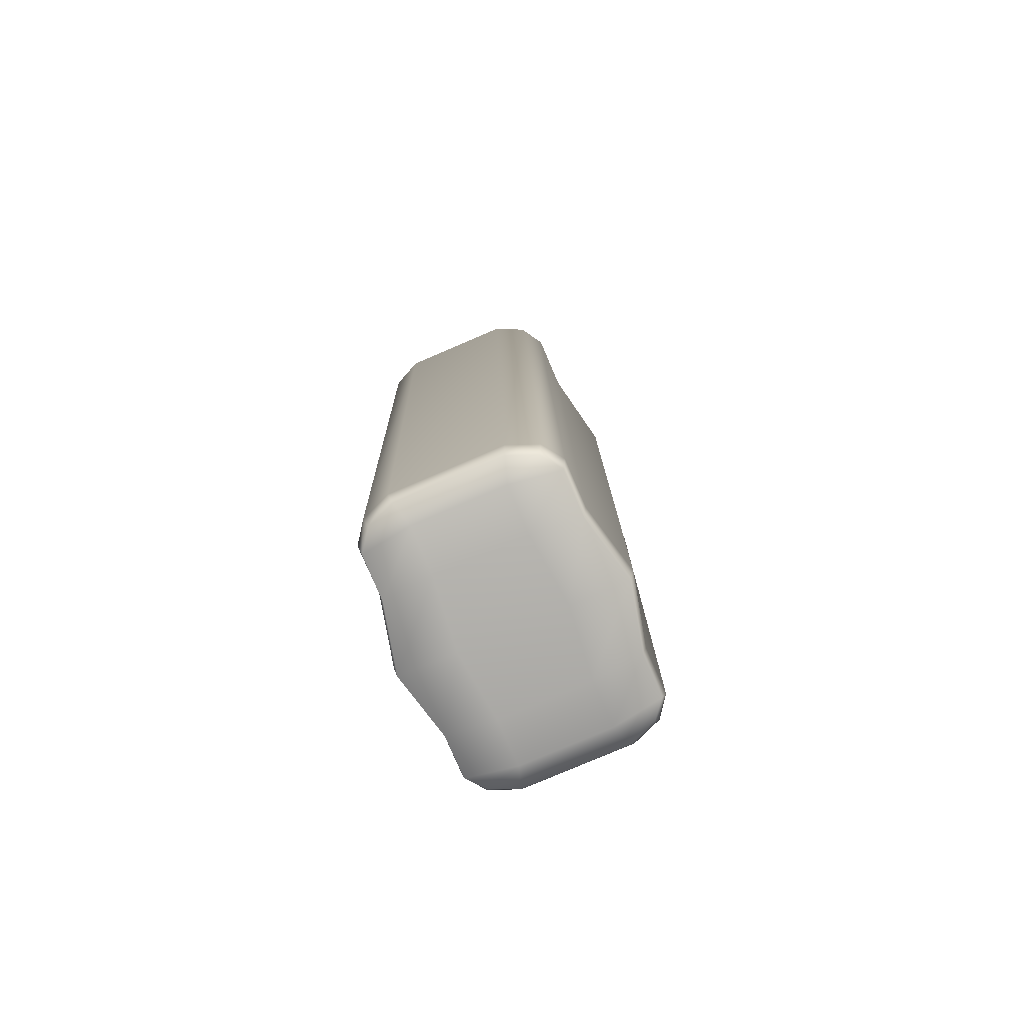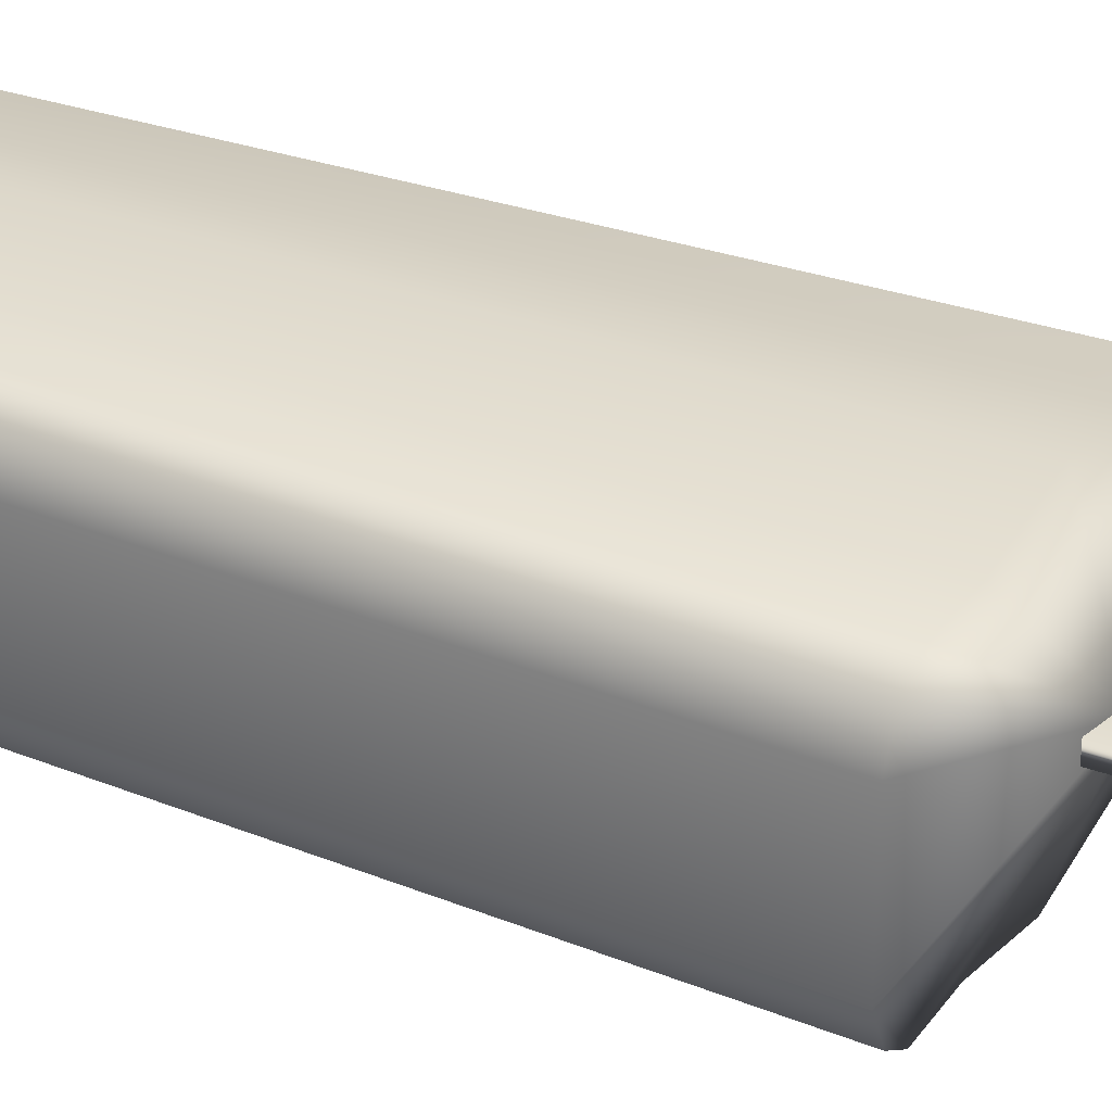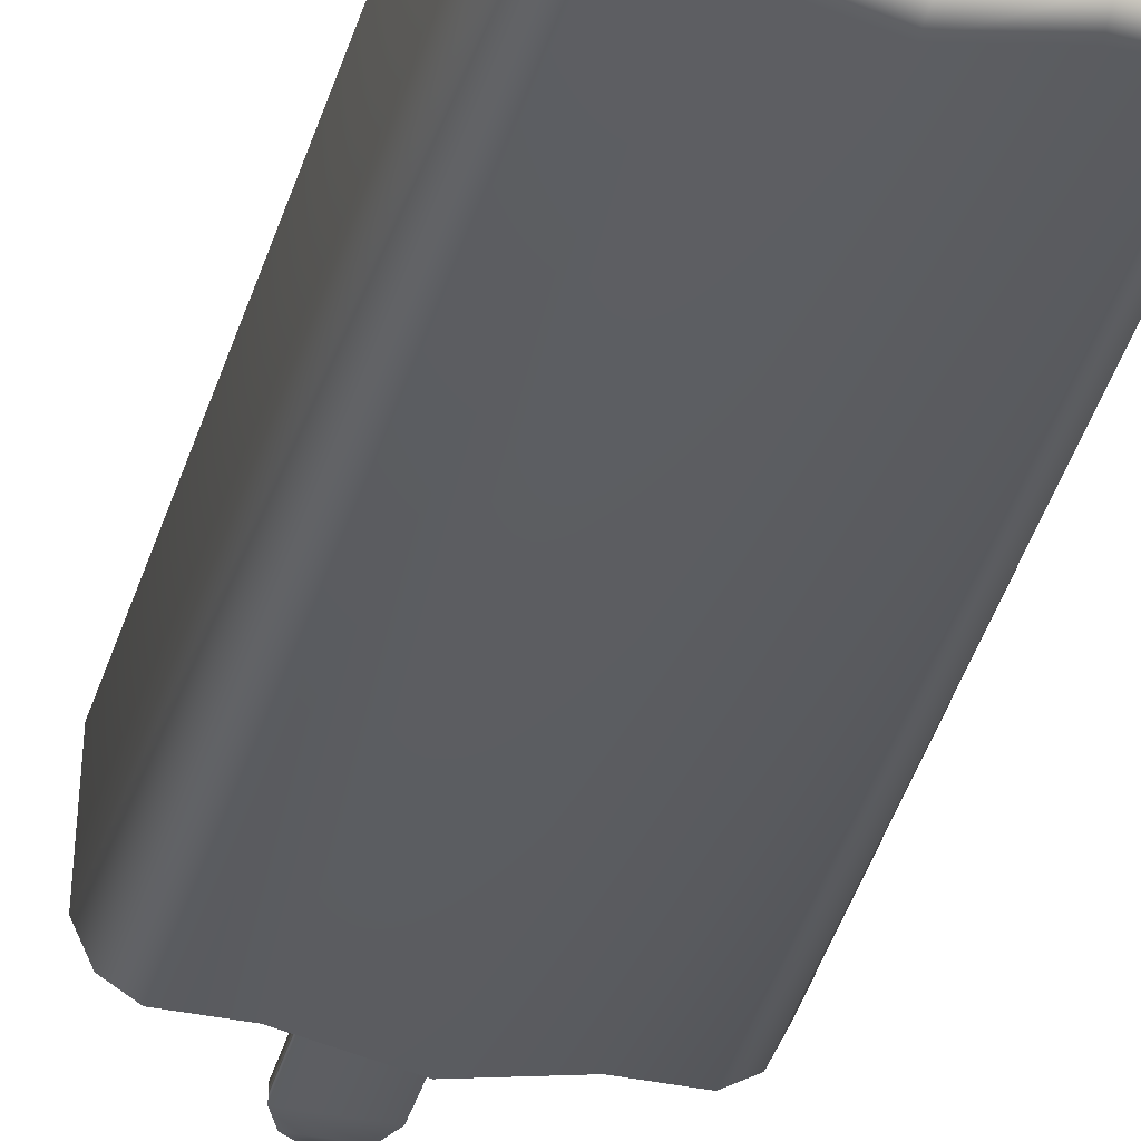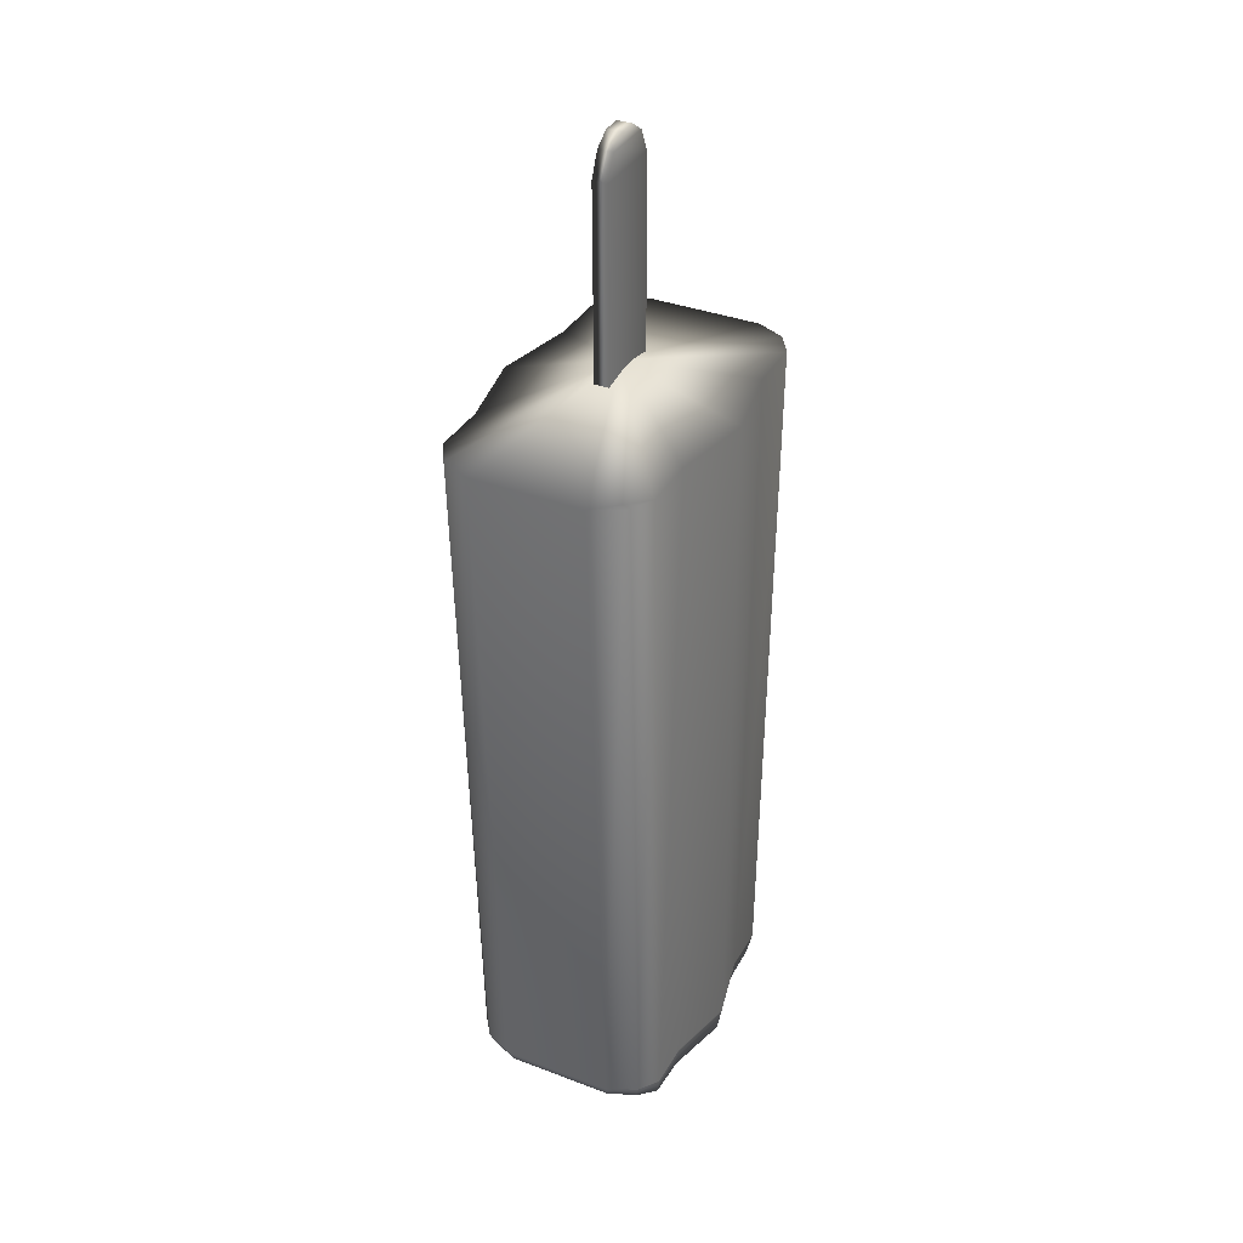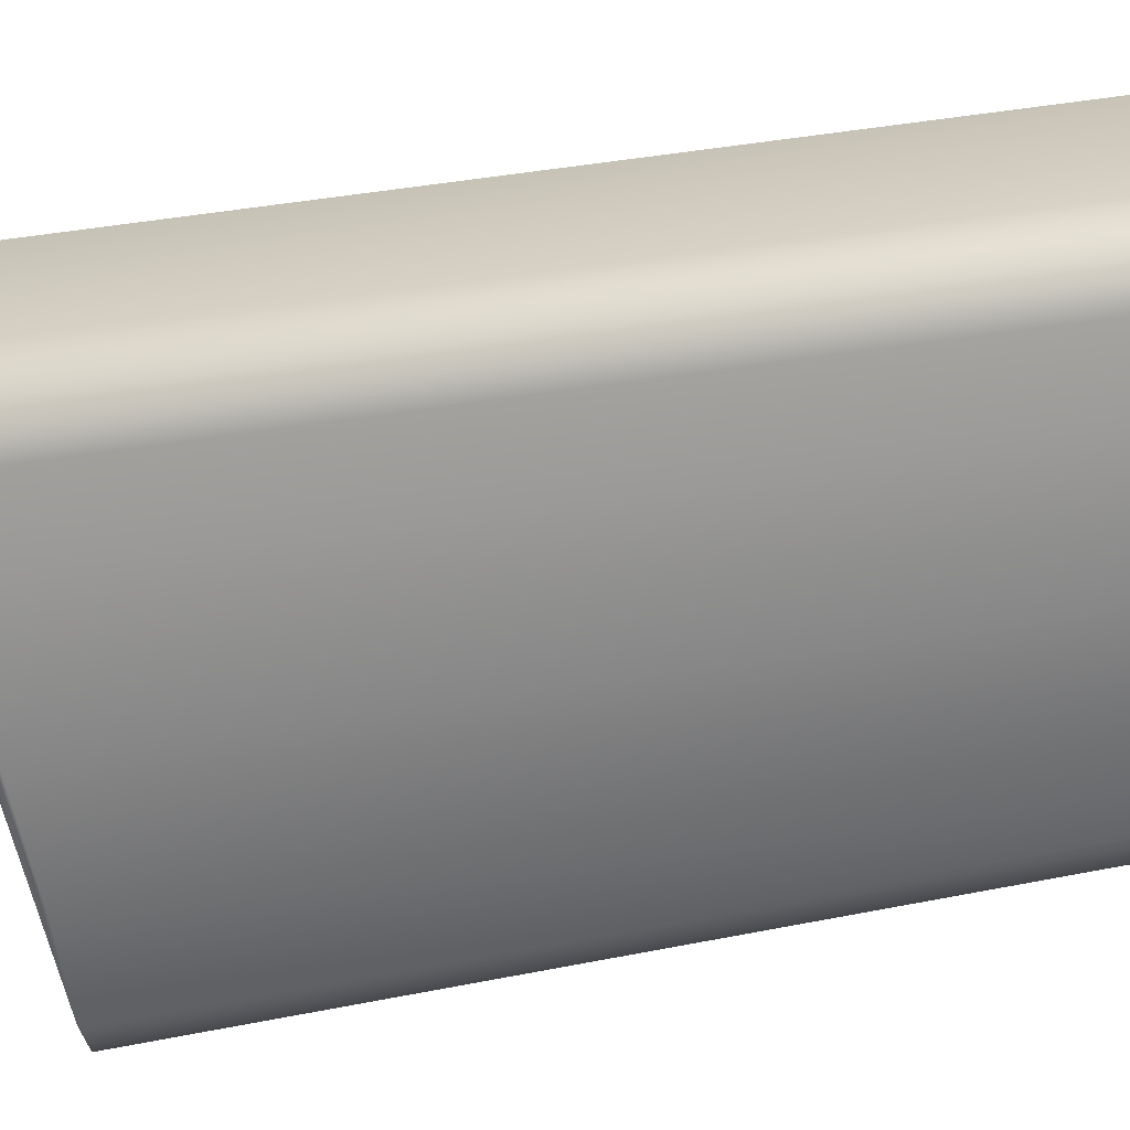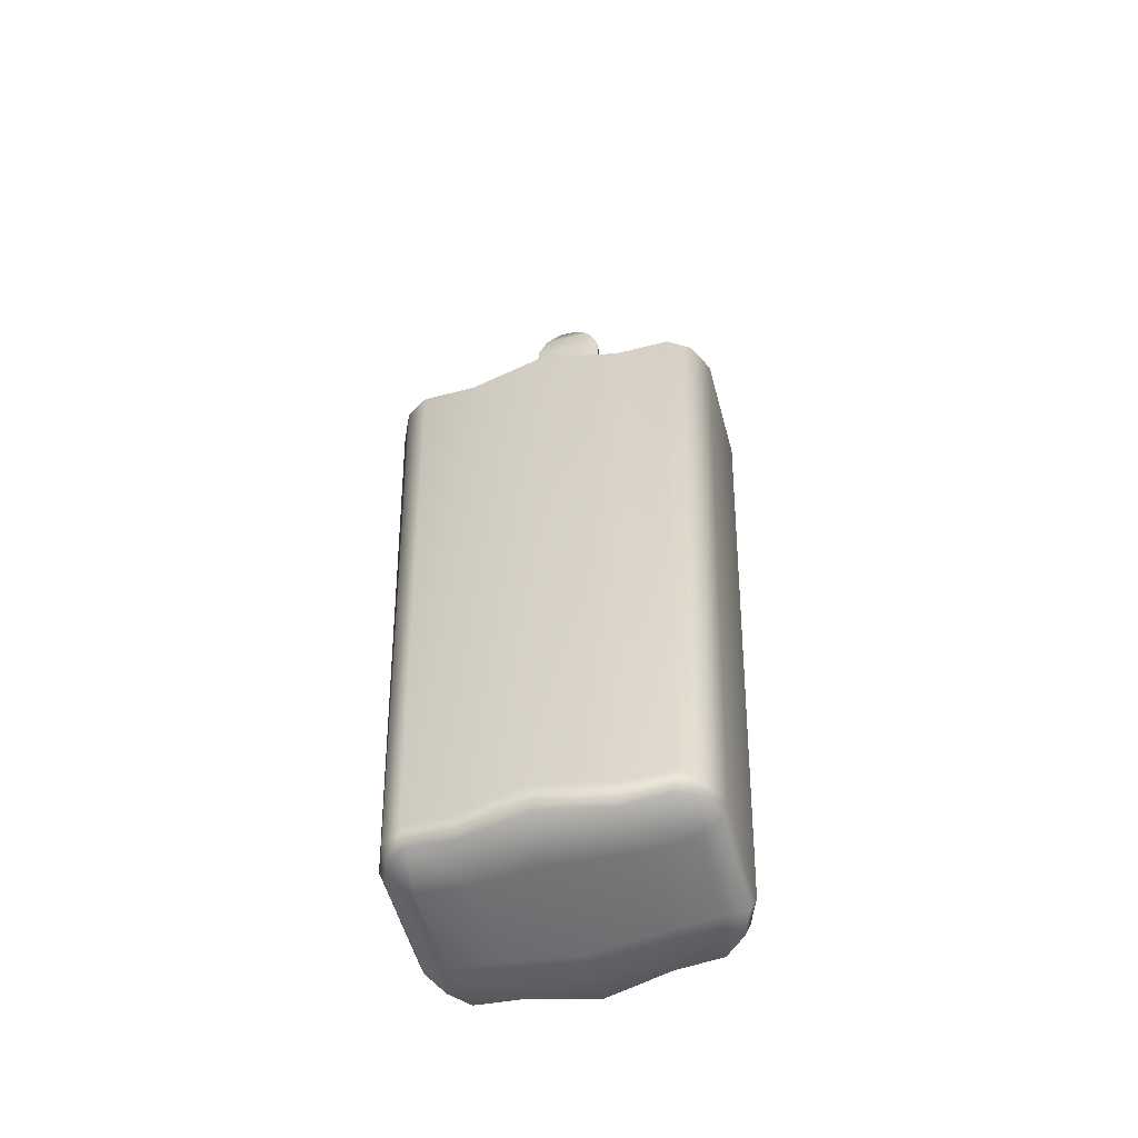
<metadata>
{"format":"obj","ext":"obj","renderer":"f3d","projection":"perspective","resolution":1024,"background":"white","views":[{"elev":-78.0,"azim":113.5,"up":"+Z"},{"elev":29.9,"azim":-61.1,"up":"+Y"},{"elev":-37.8,"azim":164.9,"up":"+Y"},{"elev":36.1,"azim":116.8,"up":"+Z"},{"elev":-62.6,"azim":100.0,"up":"+Y"},{"elev":-55.4,"azim":15.5,"up":"+Z"}]}
</metadata>
<code>
g merge3d_element_ice_2
v -0.1594 -0.05935 -0.4612
v -0.1868 -0.06154 0.2856
v -0.1719 -0.09235 0.2855
v -0.1468 -0.09018 -0.4613
v -0.1468 -0.1075 0.2855
v -0.1254 -0.1054 -0.4614
v -0.16 0.05774 -0.4609
v -0.1874 0.05556 0.2859
v -0.1477 0.0887 -0.4608
v -0.1728 0.08652 0.286
v -0.1265 0.1041 -0.4608
v -0.1478 0.1019 0.286
v -0.07689 0.1043 -0.4608
v -0.0895 0.1022 0.286
v -0.0035 0.122 -0.4608
v -0.003097 0.12 0.286
v 0.07006 0.1051 -0.4609
v 0.08348 0.1031 0.2859
v 0.1196 0.1054 -0.4609
v 0.1418 0.1034 0.2859
v 0.141 0.09019 -0.461
v 0.167 0.08828 0.2858
v 0.1537 0.05936 -0.4611
v 0.1818 0.05746 0.2857
v 0.1543 -0.05773 -0.4614
v 0.1824 -0.05964 0.2854
v 0.1419 -0.08869 -0.4615
v 0.1679 -0.0906 0.2853
v 0.1207 -0.1041 -0.4615
v 0.1429 -0.106 0.2853
v 0.07114 -0.1043 -0.4615
v 0.08456 -0.1063 0.2853
v -0.002243 -0.122 -0.4615
v -0.001838 -0.124 0.2853
v -0.07281 -0.1007 -0.4876
v -0.07581 -0.1051 -0.4614
v -0.002243 -0.122 -0.4615
v -0.002284 -0.1169 -0.4897
v 0.07114 -0.1043 -0.4615
v 0.06808 -0.09994 -0.4877
v 0.07249 -0.0477 -0.4903
v -0.002599 -0.05604 -0.4923
v 0.072 0.04864 -0.4901
v -0.003176 0.05622 -0.492
v -0.07777 -0.04848 -0.4903
v -0.07827 0.04787 -0.49
v 0.06704 0.1008 -0.4871
v -0.00349 0.1171 -0.489
v 0.1227 0.04891 -0.4859
v 0.1232 -0.04747 -0.4861
v -0.1203 -0.101 -0.4833
v -0.1254 -0.1054 -0.4614
v -0.0035 0.122 -0.4608
v 0.07006 0.1051 -0.4609
v 0.1156 -0.09974 -0.4834
v 0.1478 -0.05531 -0.4774
v 0.1359 -0.08498 -0.4775
v 0.1472 0.05696 -0.4771
v -0.07689 0.1043 -0.4608
v -0.07385 0.1001 -0.487
v -0.129 0.04761 -0.4857
v -0.1214 0.09987 -0.4828
v -0.1535 0.05541 -0.477
v -0.1417 0.08508 -0.4769
v -0.153 -0.05686 -0.4773
v -0.1285 -0.04876 -0.486
v -0.1408 -0.08641 -0.4774
v -0.1265 0.1041 -0.4608
v -0.1468 -0.09018 -0.4613
v -0.1594 -0.05935 -0.4612
v -0.1477 0.0887 -0.4608
v -0.16 0.05774 -0.4609
v -0.1868 -0.06154 0.2856
v -0.002448 -0.002144 0.3239
v -0.1468 -0.1075 0.2855
v -0.1719 -0.09235 0.2855
v -0.1874 0.05556 0.2859
v -0.1728 0.08652 0.286
v -0.1478 0.1019 0.286
v -0.08841 -0.1072 0.2854
v -0.001838 -0.124 0.2853
v 0.08456 -0.1063 0.2853
v 0.1429 -0.106 0.2853
v 0.1679 -0.0906 0.2853
v 0.1824 -0.05964 0.2854
v 0.1818 0.05746 0.2857
v 0.1418 0.1034 0.2859
v 0.08348 0.1031 0.2859
v 0.167 0.08828 0.2858
v -0.003097 0.12 0.286
v -0.0895 0.1022 0.286
v 0.1351 0.08651 -0.4771
v 0.141 0.09019 -0.461
v 0.1196 0.1054 -0.4609
v 0.1146 0.1011 -0.4829
v 0.1537 0.05936 -0.4611
v 0.1543 -0.05773 -0.4614
v 0.1419 -0.08869 -0.4615
v 0.1207 -0.1041 -0.4615
v -0.07581 -0.1051 -0.4614
v -0.08841 -0.1072 0.2854
v -0.001838 -0.124 0.2853
v -0.002243 -0.122 -0.4615
v 0.03555 0.005242 0.5146
v 0.03563 -0.01018 0.5145
v 0.02454 -0.01031 0.539
v 0.02446 0.005118 0.539
v 0.03542 0.005897 0.2744
v 0.0355 -0.009522 0.2744
v -0.04024 -0.01057 0.5146
v -0.04037 -0.009914 0.2744
v -0.04032 0.004851 0.5146
v -0.04045 0.00551 0.2745
v 0.007757 -0.01042 0.5505
v 0.007678 0.005 0.5506
v -0.02913 -0.01058 0.539
v -0.02921 0.004841 0.5391
v -0.01241 0.004896 0.5506
v -0.01233 -0.01053 0.5506
v 0.02446 0.005118 0.539
v -0.02921 0.004841 0.5391
v -0.04032 0.004851 0.5146
v 0.03555 0.005242 0.5146
v 0.007678 0.005 0.5506
v -0.01241 0.004896 0.5506
v -0.04045 0.00551 0.2745
v 0.03542 0.005897 0.2744
g merge3d_element_ice_2_0
f 3 2 1
f 4 3 1
f 5 3 4
f 6 5 4
f 1 2 7
f 2 8 7
f 7 8 9
f 8 10 9
f 9 10 11
f 10 12 11
f 11 12 13
f 12 14 13
f 13 14 15
f 14 16 15
f 15 16 17
f 16 18 17
f 17 18 19
f 18 20 19
f 19 20 21
f 20 22 21
f 21 22 23
f 22 24 23
f 23 24 25
f 24 26 25
f 25 26 27
f 26 28 27
f 27 28 29
f 28 30 29
f 29 30 31
f 30 32 31
f 31 32 33
f 32 34 33
f 37 36 35
f 38 37 35
f 39 37 38
f 40 39 38
f 40 38 41
f 38 42 41
f 38 35 42
f 41 42 43
f 42 44 43
f 42 45 44
f 35 45 42
f 45 46 44
f 43 44 47
f 44 48 47
f 44 46 48
f 41 43 49
f 50 41 49
f 40 41 50
f 51 35 36
f 52 51 36
f 48 53 47
f 53 54 47
f 55 40 50
f 55 50 56
f 57 55 56
f 50 49 58
f 56 50 58
f 59 53 48
f 60 59 48
f 46 60 48
f 46 61 60
f 61 62 60
f 61 63 62
f 63 64 62
f 65 63 61
f 66 65 61
f 67 65 66
f 51 67 66
f 68 59 60
f 62 68 60
f 67 69 65
f 69 70 65
f 65 70 63
f 71 68 62
f 64 71 62
f 67 51 52
f 69 67 52
f 51 66 45
f 35 51 45
f 72 71 64
f 63 72 64
f 70 72 63
f 66 61 46
f 45 66 46
f 75 74 73
f 76 75 73
f 73 74 77
f 77 74 78
f 74 79 78
f 75 80 74
f 80 81 74
f 81 82 74
f 82 83 74
f 83 84 74
f 84 85 74
f 85 86 74
f 74 86 87
f 74 87 88
f 86 89 87
f 74 88 90
f 74 90 91
f 74 91 79
f 94 93 92
f 95 94 92
f 92 93 58
f 93 96 58
f 54 94 95
f 47 54 95
f 58 96 56
f 96 97 56
f 56 97 57
f 97 98 57
f 57 98 55
f 98 99 55
f 55 99 40
f 99 39 40
f 49 95 92
f 58 49 92
f 43 47 95
f 49 43 95
f 102 101 100
f 103 102 100
f 100 101 6
f 101 5 6
f 106 105 104
f 107 106 104
f 104 105 108
f 105 109 108
f 105 110 109
f 110 111 109
f 110 112 111
f 112 113 111
f 114 106 107
f 115 114 107
f 116 110 105
f 106 116 105
f 117 112 110
f 116 117 110
f 115 118 114
f 118 117 116
f 118 119 114
f 119 116 106
f 114 119 106
f 119 118 116
f 122 121 120
f 123 122 120
f 120 121 124
f 121 125 124
f 126 122 123
f 127 126 123

</code>
